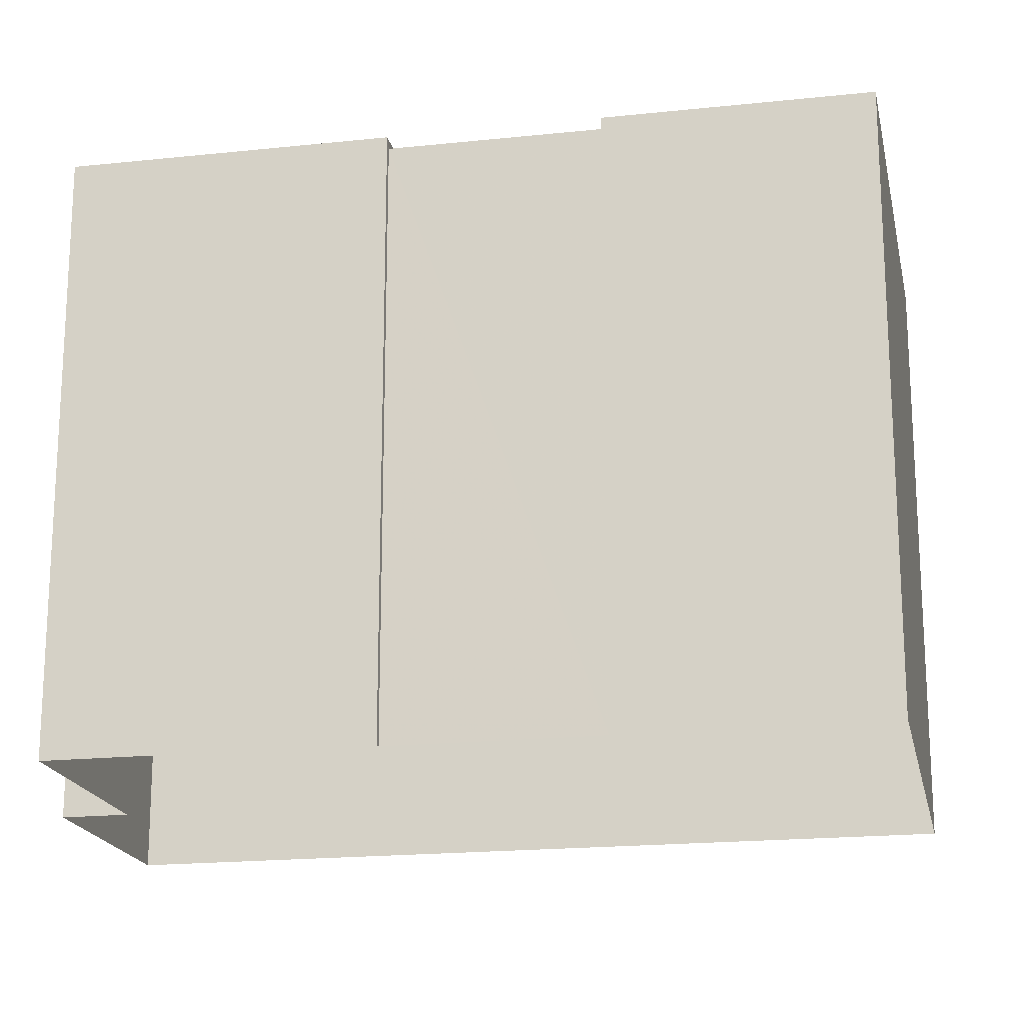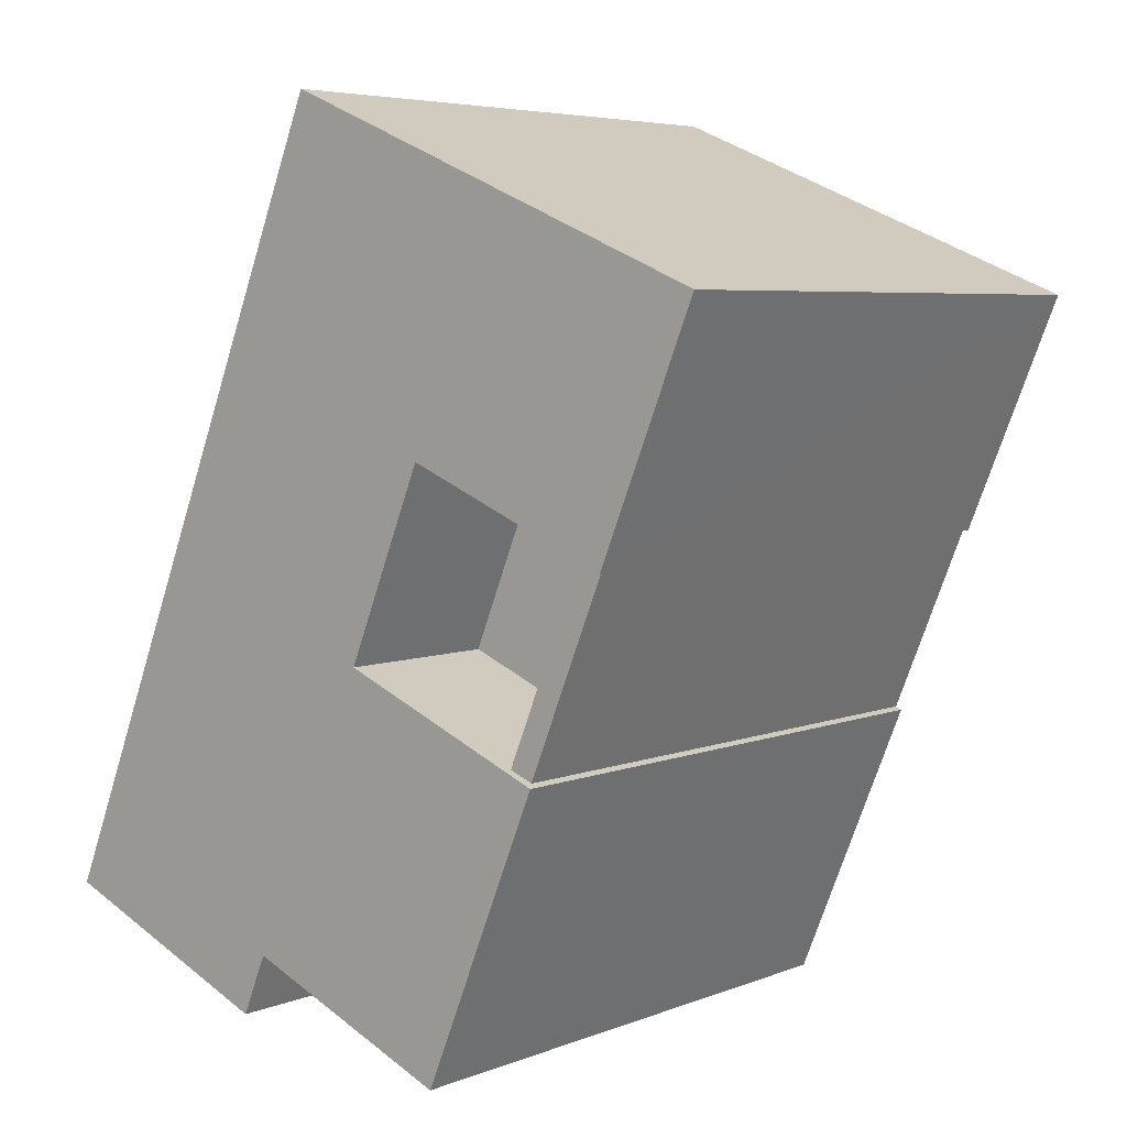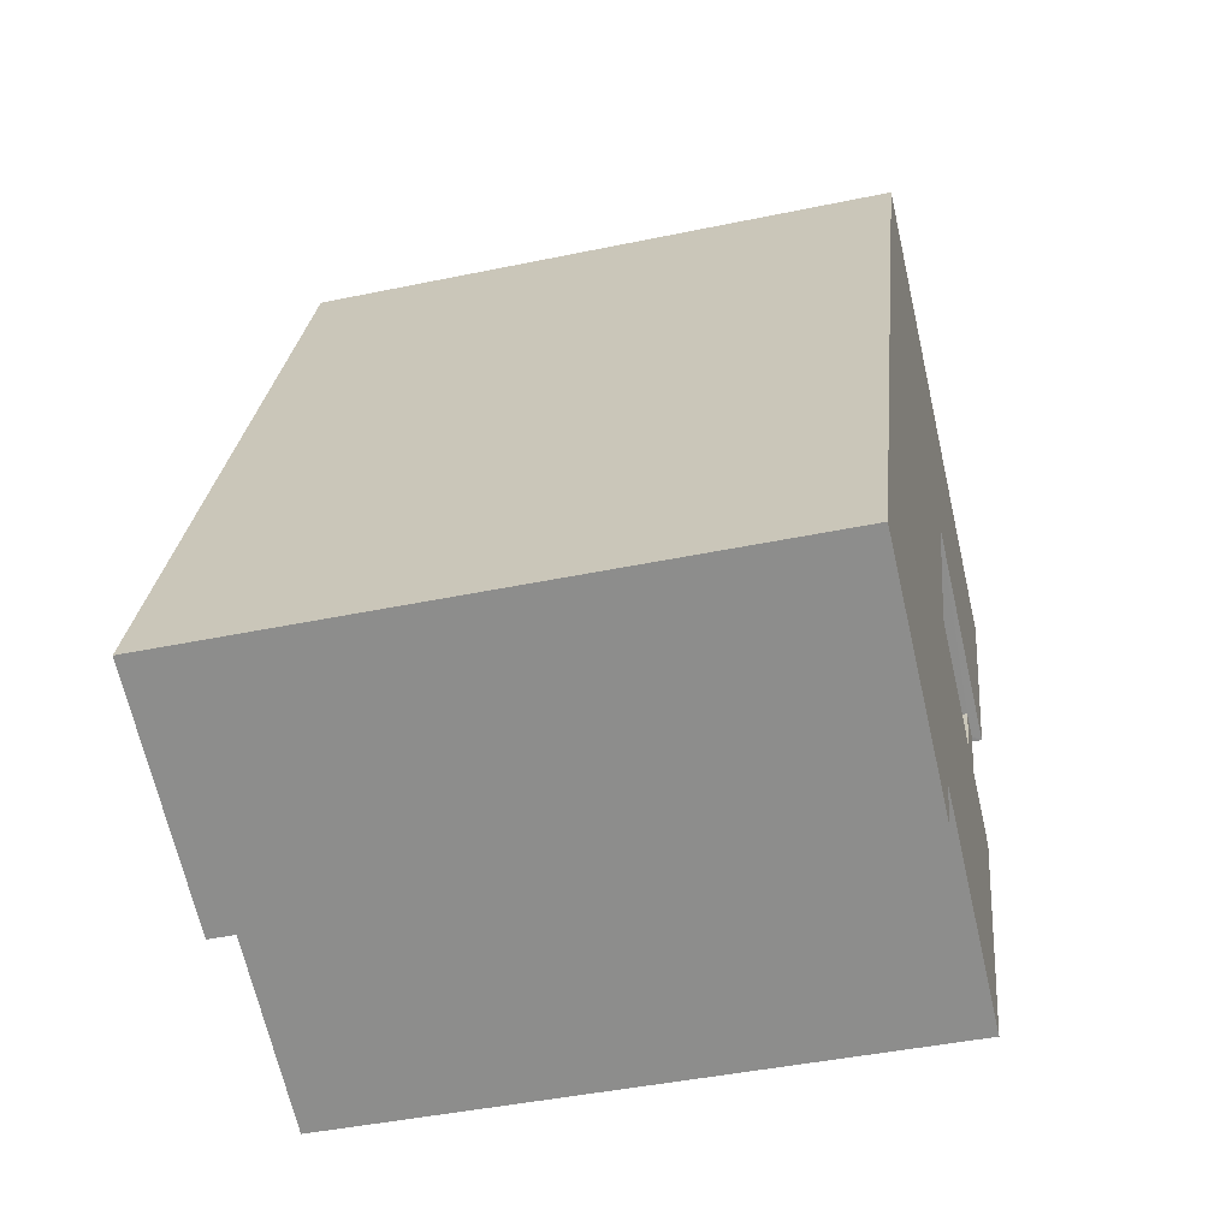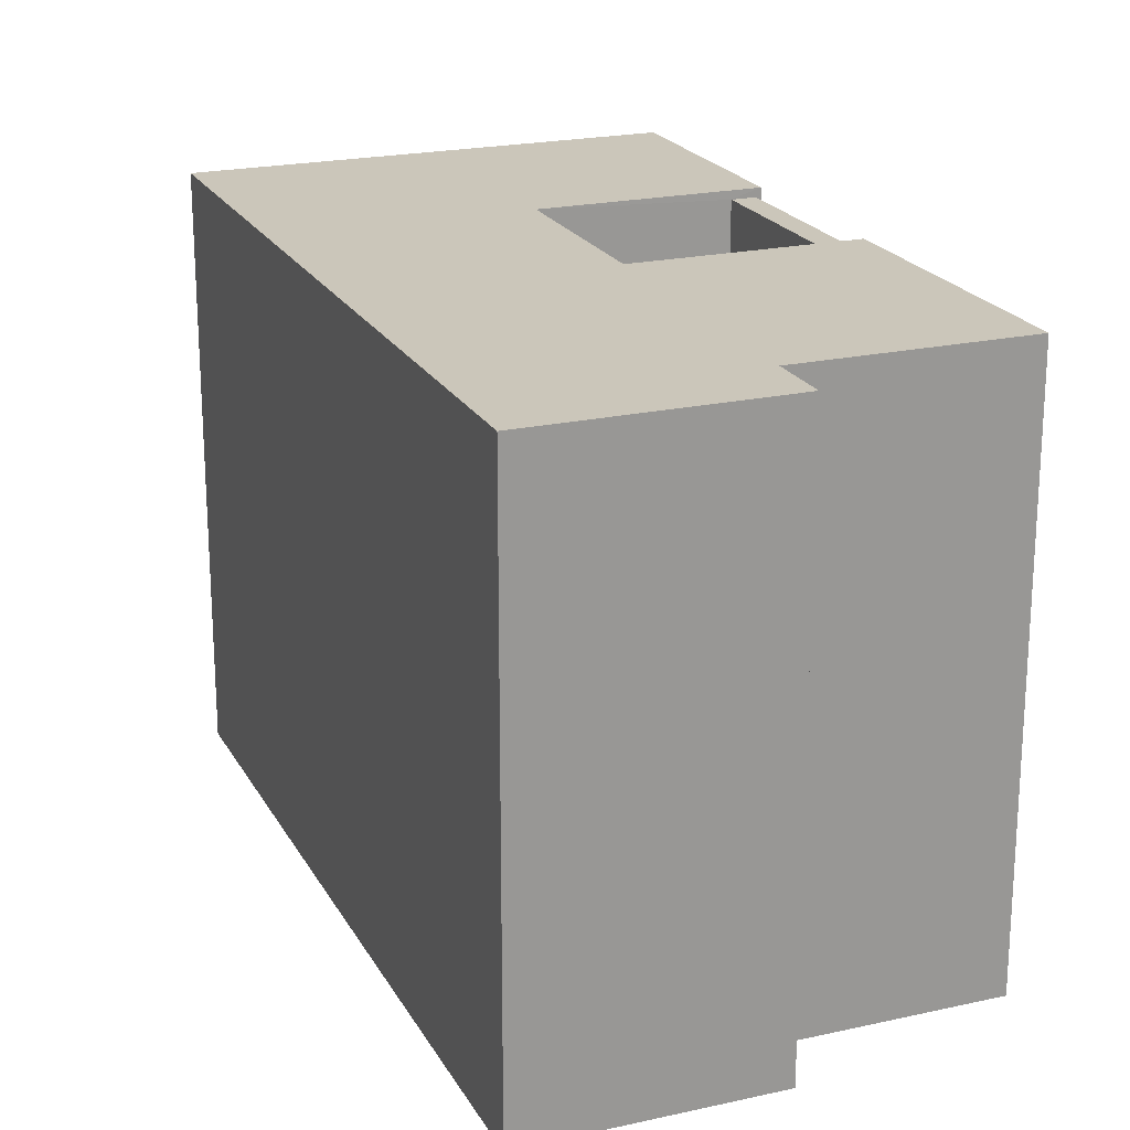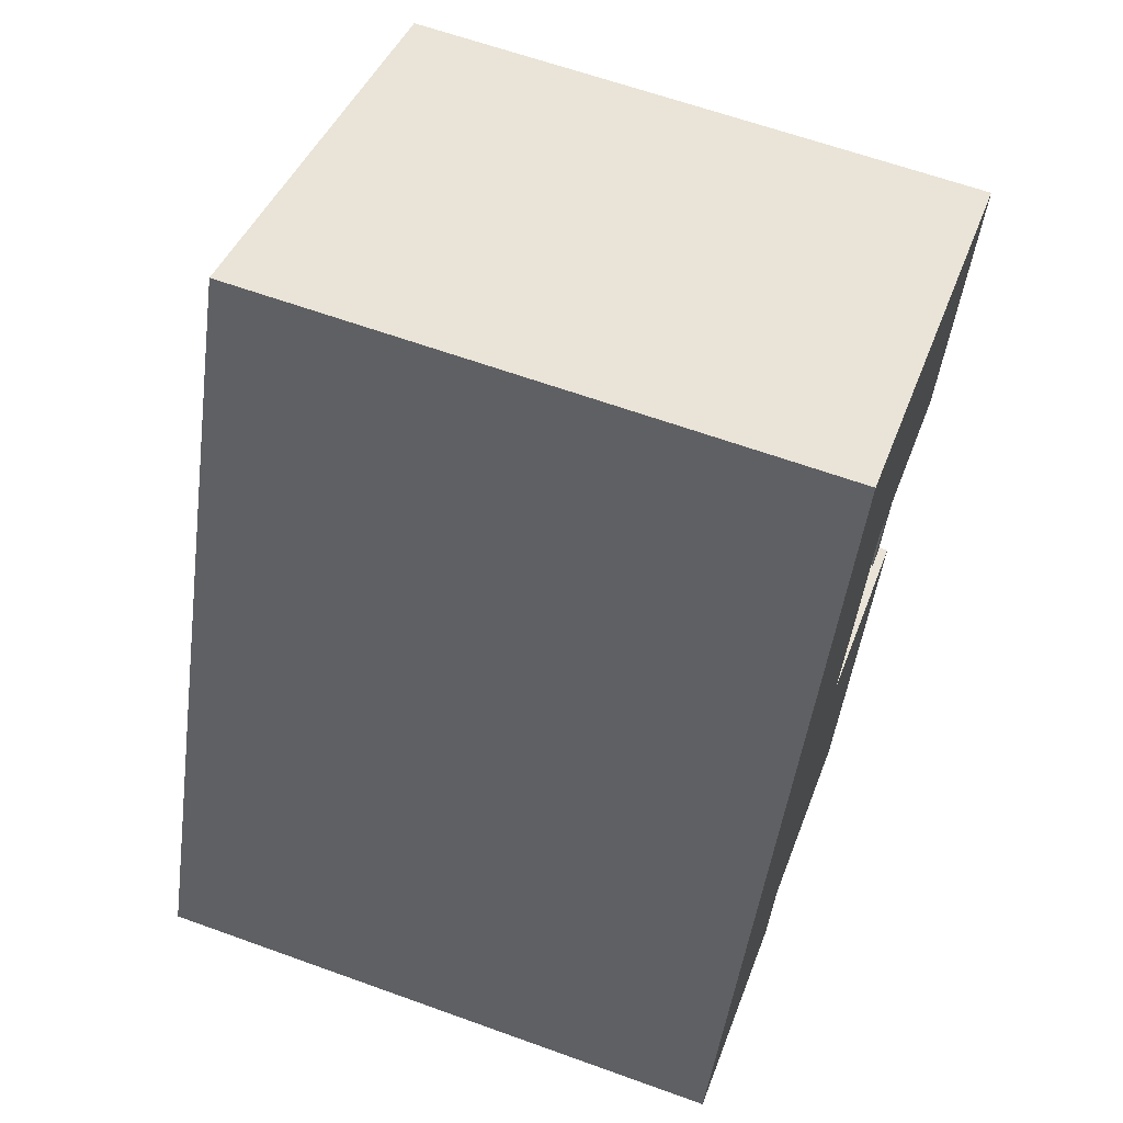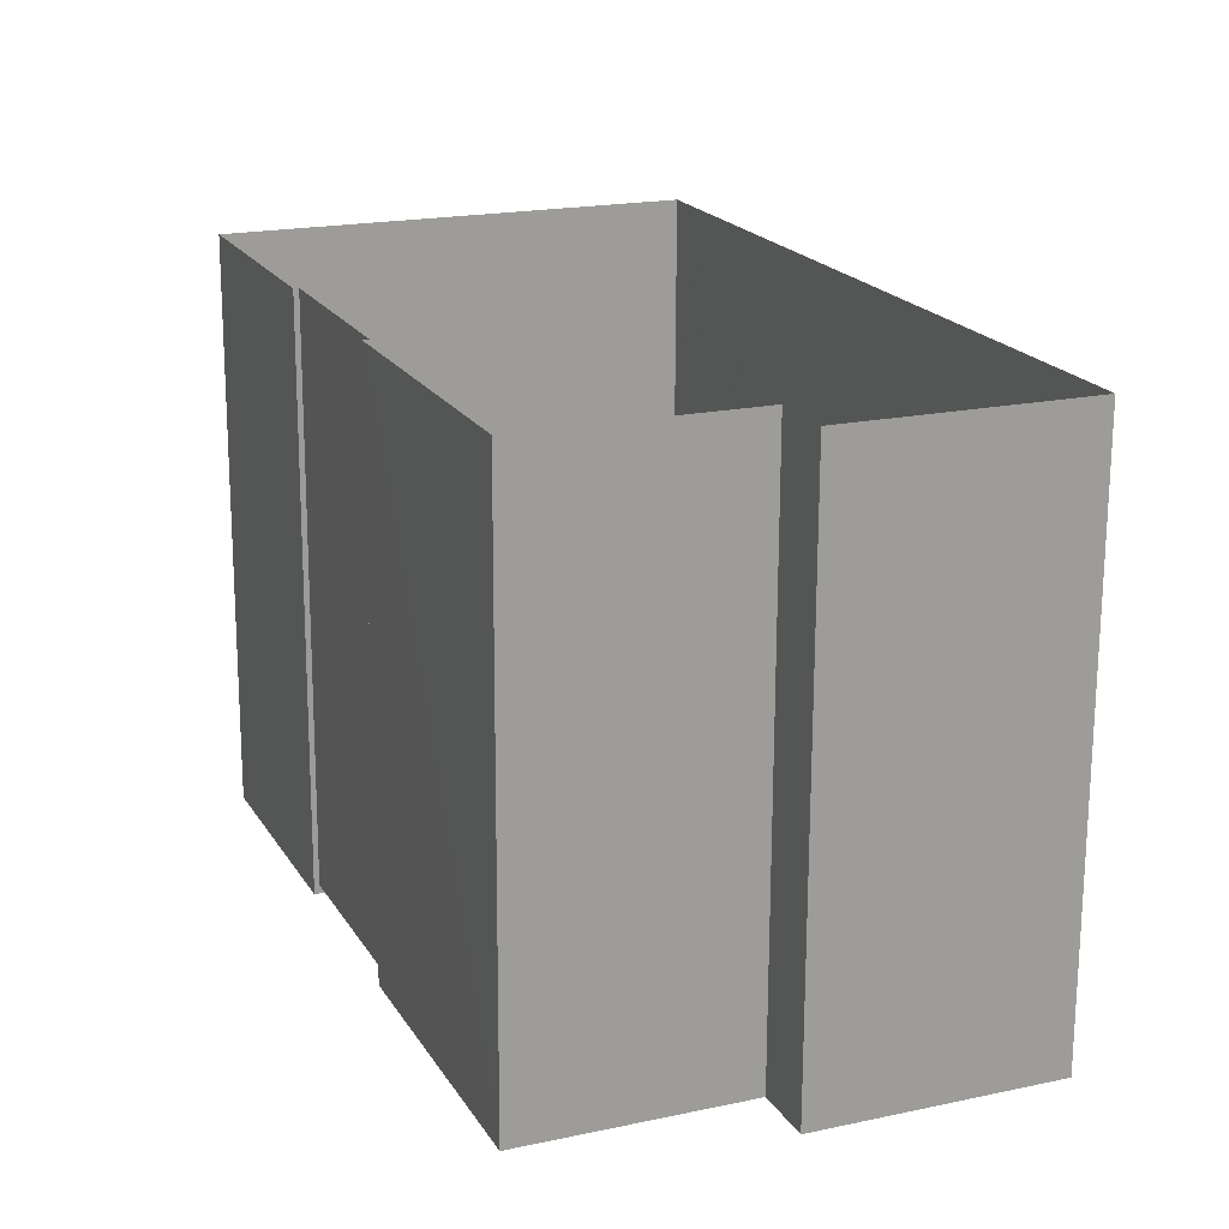
<metadata>
{"format":"obj","ext":"obj","renderer":"f3d","projection":"perspective","resolution":1024,"background":"white","views":[{"elev":-18.8,"azim":79.1,"up":"+Z"},{"elev":5.4,"azim":39.9,"up":"+Y"},{"elev":-43.4,"azim":-76.1,"up":"+Y"},{"elev":21.2,"azim":-44.2,"up":"+Z"},{"elev":63.1,"azim":-69.9,"up":"+Y"},{"elev":-70.7,"azim":179.8,"up":"+Y"}]}
</metadata>
<code>
v -1.268e+04 -3.383e+04 37.14
v -1.268e+04 -3.383e+04 37.14
v -1.268e+04 -3.383e+04 37.14
v -1.268e+04 -3.383e+04 37.14
v -1.267e+04 -3.383e+04 37.14
v -1.267e+04 -3.383e+04 37.14
v -1.268e+04 -3.382e+04 37.14
v -1.267e+04 -3.383e+04 37.14
v -1.267e+04 -3.383e+04 37.14
v -1.267e+04 -3.382e+04 37.14
v -1.267e+04 -3.383e+04 43.78
v -1.268e+04 -3.383e+04 43.78
v -1.268e+04 -3.383e+04 43.78
v -1.268e+04 -3.383e+04 43.78
v -1.267e+04 -3.383e+04 46.33
v -1.268e+04 -3.383e+04 46.33
v -1.267e+04 -3.383e+04 46.33
v -1.267e+04 -3.383e+04 46.33
v -1.268e+04 -3.383e+04 46.47
v -1.268e+04 -3.383e+04 46.47
v -1.268e+04 -3.383e+04 46.47
v -1.268e+04 -3.382e+04 46.48
v -1.268e+04 -3.383e+04 46.47
v -1.268e+04 -3.383e+04 46.47
v -1.267e+04 -3.382e+04 46.47
v -1.268e+04 -3.383e+04 46.47
v -1.267e+04 -3.383e+04 46.47
v -1.267e+04 -3.383e+04 46.47
f 1 2 3
f 4 3 5
f 6 4 5
f 3 2 7
f 8 9 10
f 10 9 7
f 9 5 7
f 5 3 7
f 11 12 13
f 14 11 13
f 15 16 17
f 15 18 16
f 19 20 21
f 22 21 23
f 22 24 25
f 23 20 26
f 23 26 27
f 25 24 28
f 24 22 23
f 21 20 23
f 11 16 18
f 11 14 16
f 9 17 5
f 9 15 17
f 18 24 12
f 24 18 28
f 28 15 8
f 11 18 12
f 8 15 9
f 18 15 28
f 19 2 1
f 19 21 2
f 21 7 2
f 21 22 7
f 25 10 7
f 22 25 7
f 10 28 8
f 10 25 28
f 14 13 16
f 5 17 6
f 13 23 16
f 6 17 27
f 16 23 27
f 17 16 27
f 6 26 4
f 6 27 26
f 26 3 4
f 26 20 3
f 19 1 3
f 20 19 3
f 12 24 23
f 13 12 23

</code>
